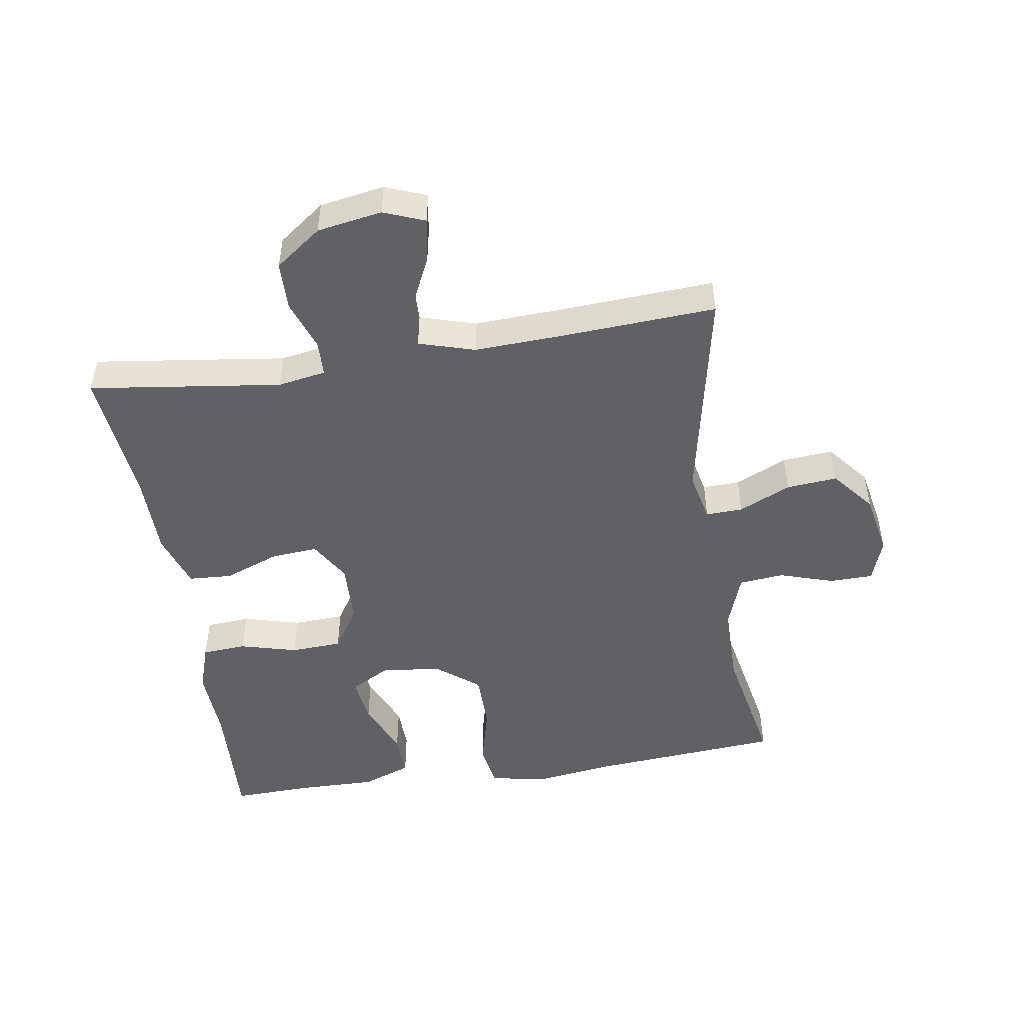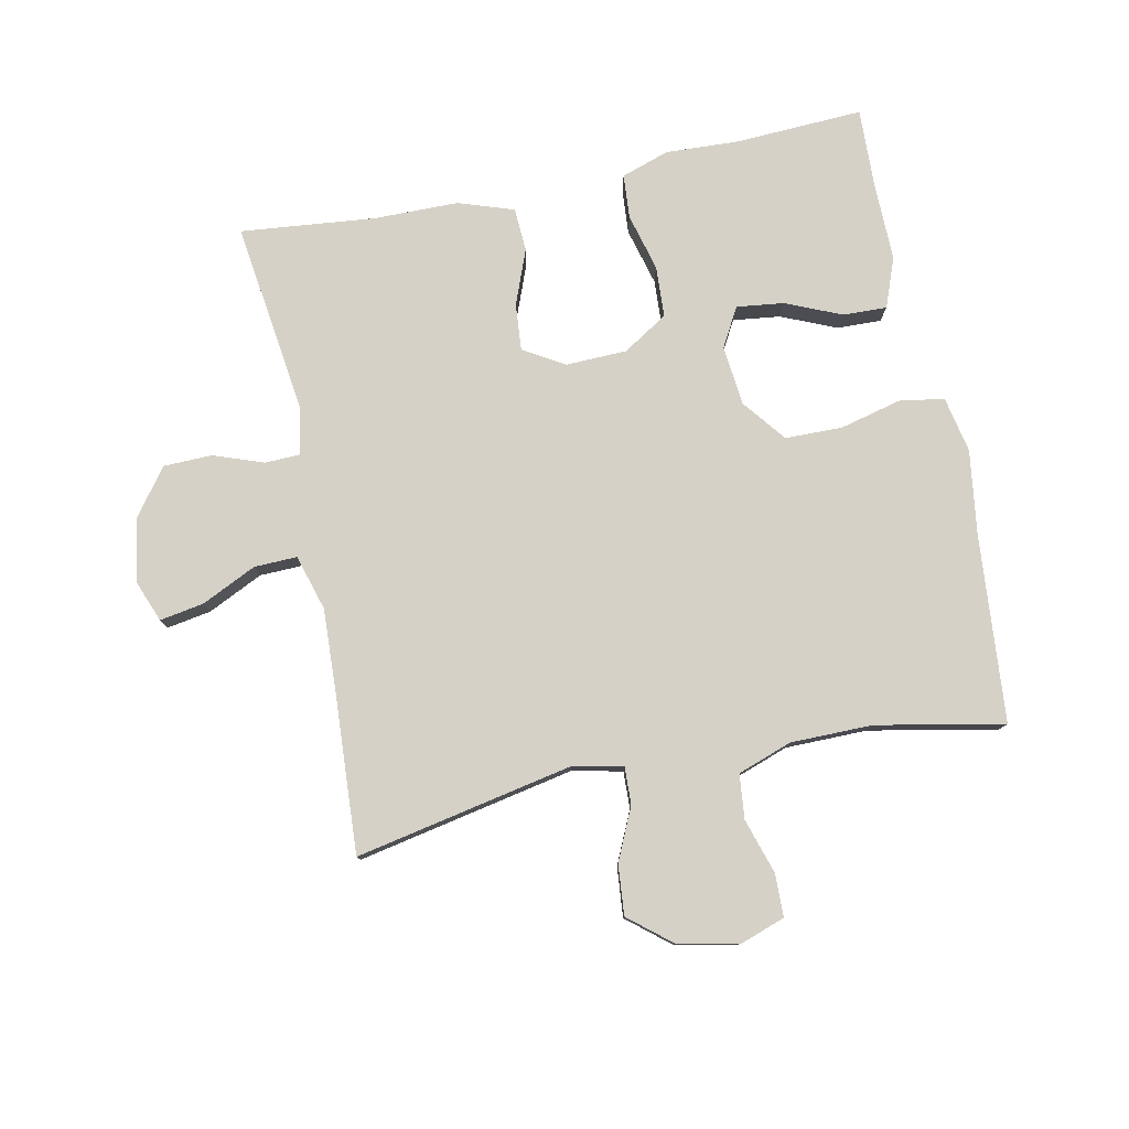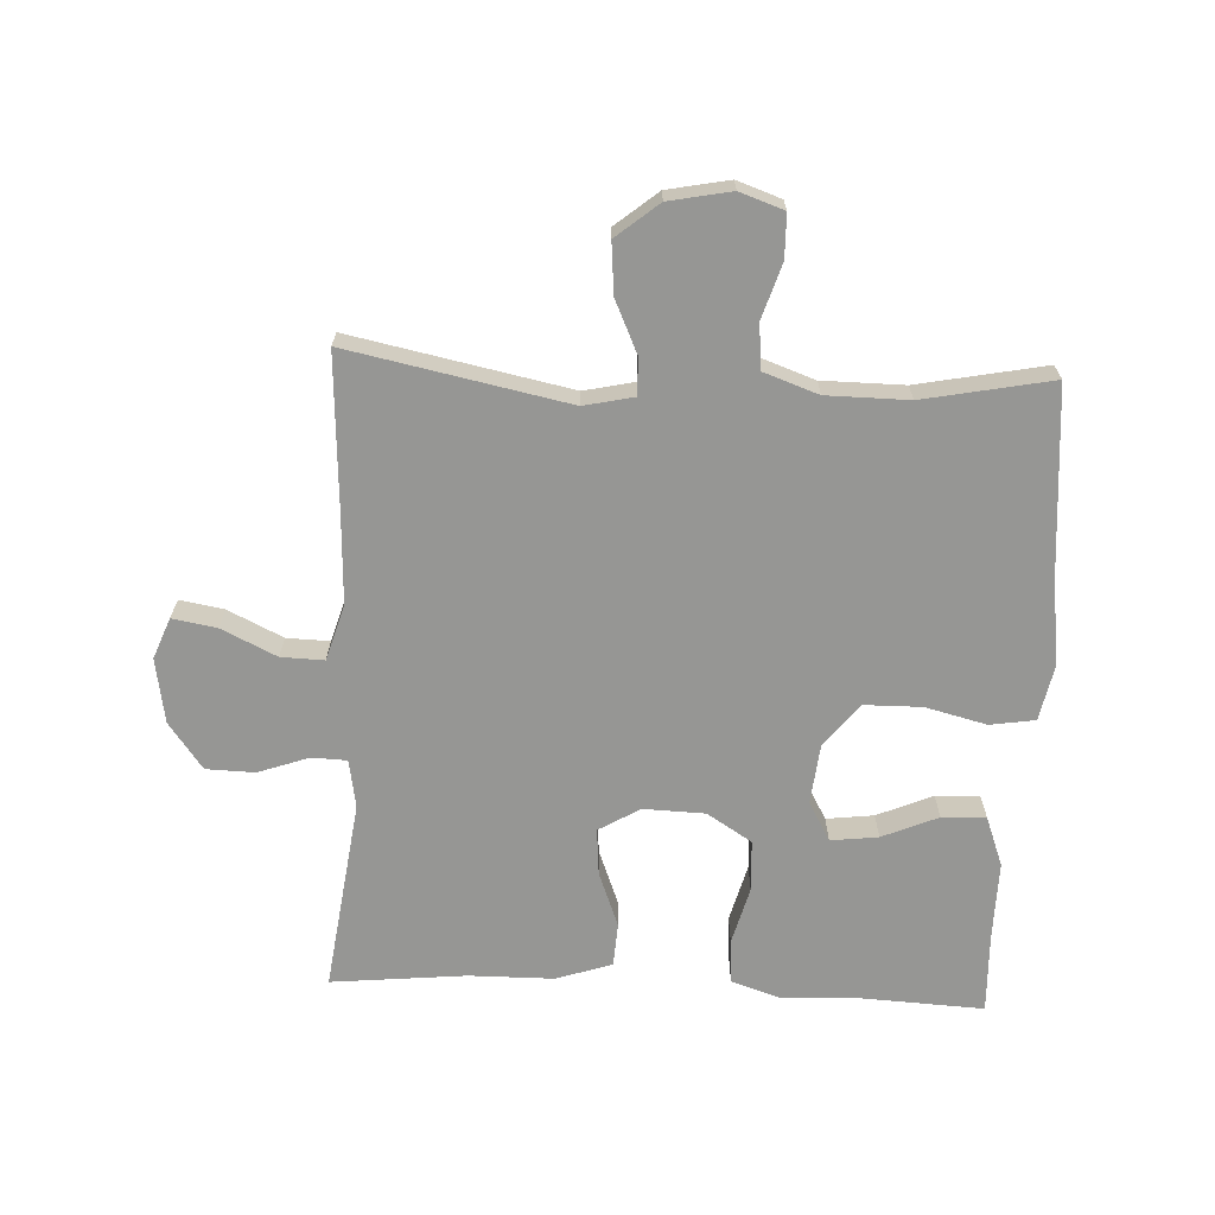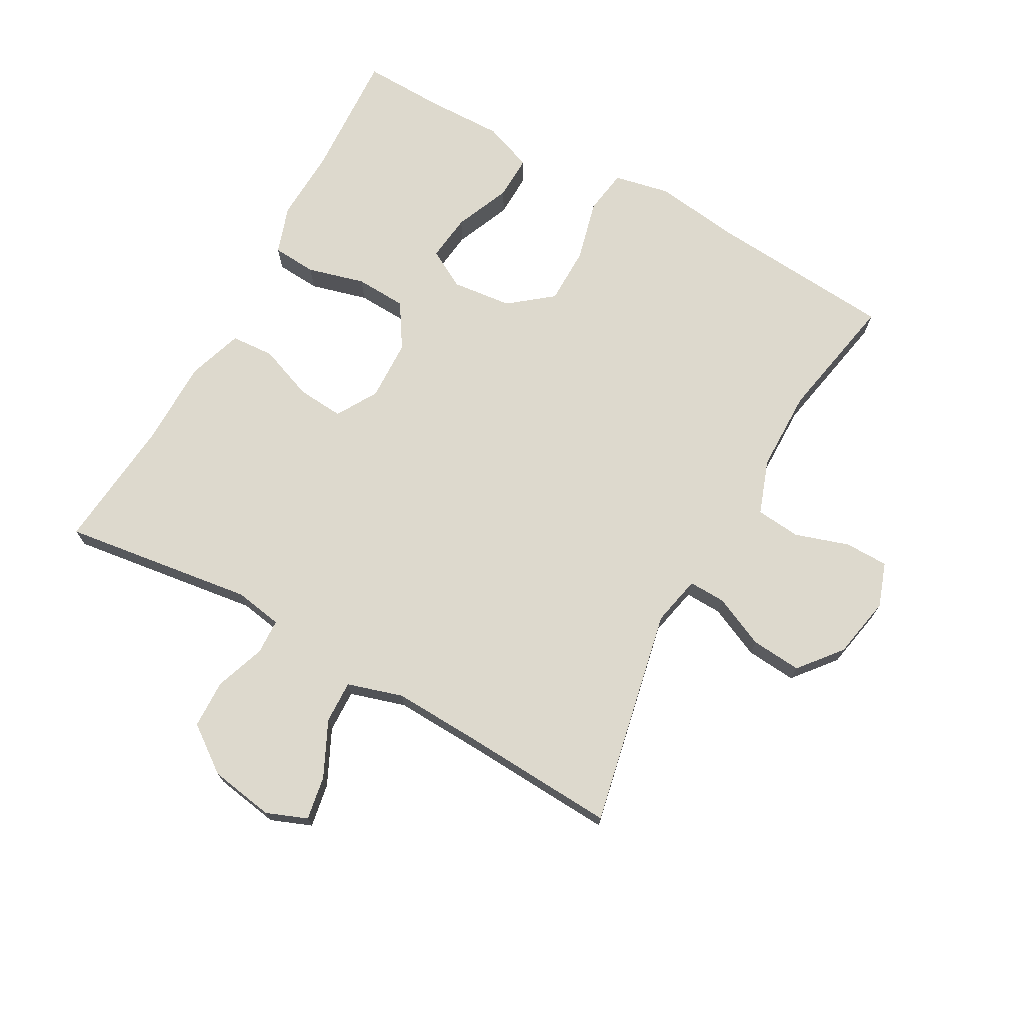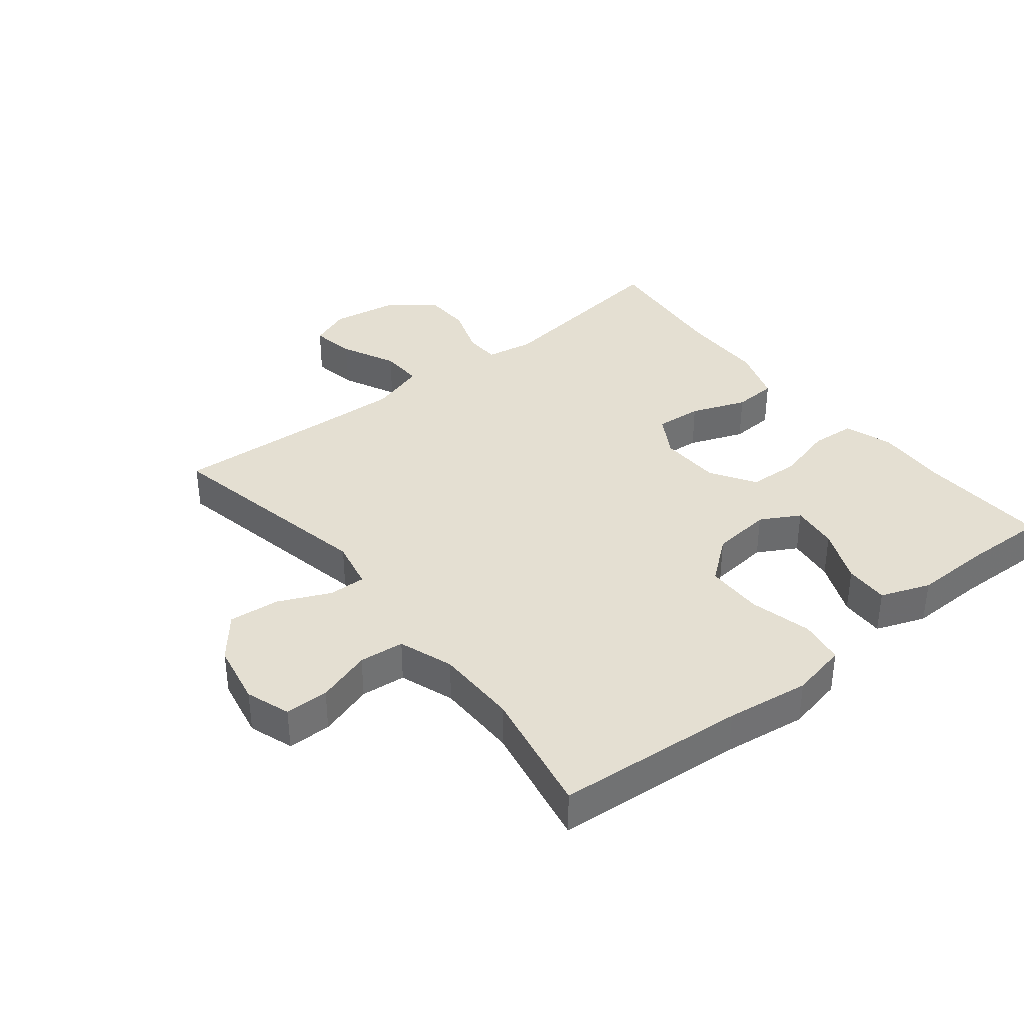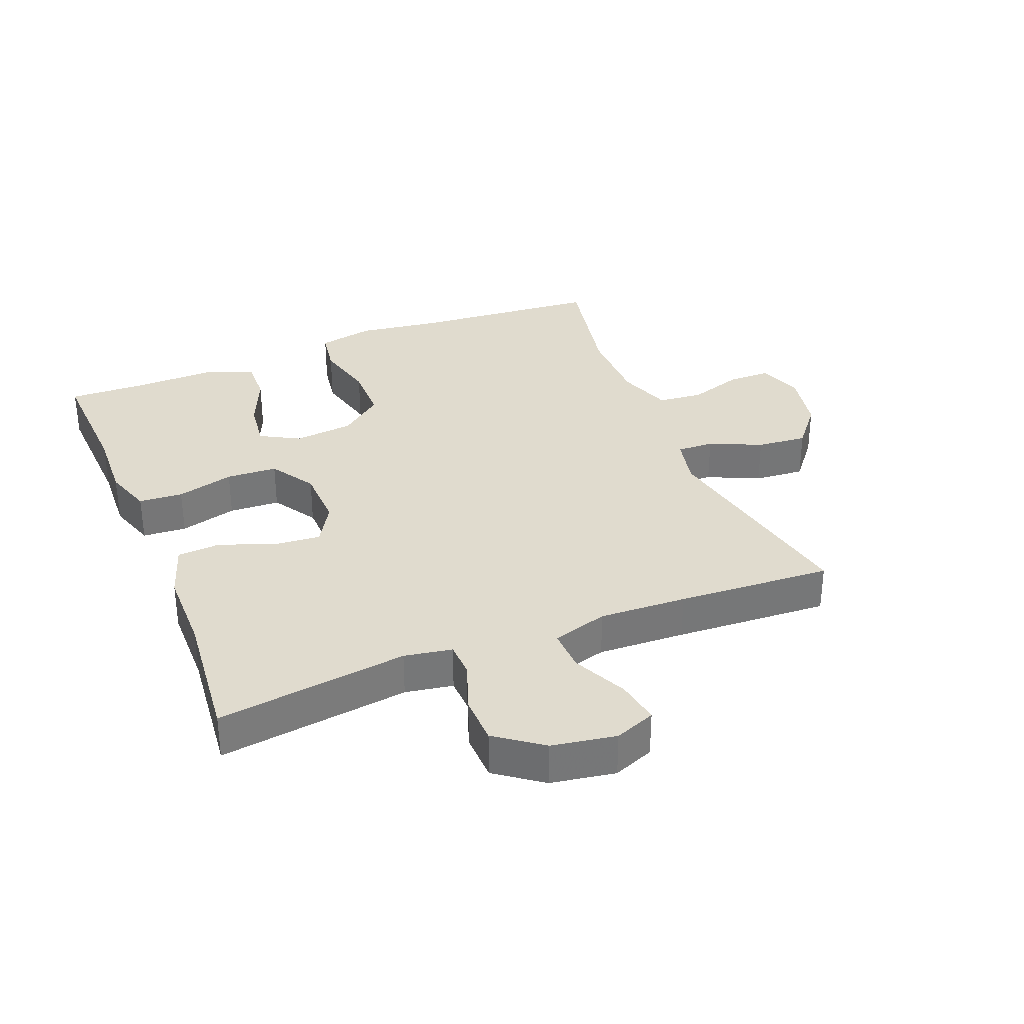
<metadata>
{"format":"obj","ext":"obj","renderer":"f3d","projection":"perspective","resolution":1024,"background":"white","views":[{"elev":-48.7,"azim":-81.1,"up":"+Y"},{"elev":79.0,"azim":-11.5,"up":"+Y"},{"elev":-67.7,"azim":-2.7,"up":"+Y"},{"elev":72.0,"azim":-61.1,"up":"+Y"},{"elev":37.2,"azim":51.4,"up":"+Y"},{"elev":33.4,"azim":-111.9,"up":"+Y"}]}
</metadata>
<code>
v 0.5 0.07 0.5
v 0.524 0.07 0.205
v 0.542 0.07 0.075
v 0.524 0.07 -0.013
v 0.454 0.07 -0.024
v 0.358 0.07 0
v 0.268 0.07 -0.001
v 0.215 0.07 -0.068
v 0.205 0.07 -0.162
v 0.239 0.07 -0.223
v 0.313 0.07 -0.214
v 0.4 0.07 -0.177
v 0.469 0.07 -0.175
v 0.498 0.07 -0.252
v 0.496 0.07 -0.374
v 0.5 0.07 -0.5
v 0.299 0.07 -0.49
v 0.185 0.07 -0.495
v 0.11 0.07 -0.47
v 0.105 0.07 -0.401
v 0.129 0.07 -0.311
v 0.125 0.07 -0.231
v 0.055 0.07 -0.187
v -0.041 0.07 -0.184
v -0.105 0.07 -0.222
v -0.099 0.07 -0.295
v -0.066 0.07 -0.381
v -0.07 0.07 -0.449
v -0.157 0.07 -0.478
v -0.289 0.07 -0.479
v -0.5 0.07 -0.5
v -0.46 0.07 -0.2
v -0.473 0.07 -0.125
v -0.528 0.07 -0.123
v -0.607 0.07 -0.151
v -0.683 0.07 -0.149
v -0.736 0.07 -0.077
v -0.753 0.07 0.024
v -0.728 0.07 0.088
v -0.659 0.07 0.076
v -0.573 0.07 0.035
v -0.506 0.07 0.033
v -0.48 0.07 0.12
v -0.486 0.07 0.257
v -0.5 0.07 0.5
v -0.158 0.07 0.431
v -0.08 0.07 0.448
v -0.082 0.07 0.506
v -0.119 0.07 0.587
v -0.126 0.07 0.666
v -0.06 0.07 0.72
v 0.037 0.07 0.739
v 0.106 0.07 0.715
v 0.107 0.07 0.647
v 0.08 0.07 0.562
v 0.087 0.07 0.492
v 0.172 0.07 0.462
v 0.3 0.07 0.461
v 0.5 0 0.5
v 0.524 0 0.205
v 0.542 0 0.075
v 0.524 0 -0.013
v 0.454 0 -0.024
v 0.358 0 0
v 0.268 0 -0.001
v 0.215 0 -0.068
v 0.205 0 -0.162
v 0.239 0 -0.223
v 0.313 0 -0.214
v 0.4 0 -0.177
v 0.469 0 -0.175
v 0.498 0 -0.252
v 0.496 0 -0.374
v 0.5 0 -0.5
v 0.299 0 -0.49
v 0.185 0 -0.495
v 0.11 0 -0.47
v 0.105 0 -0.401
v 0.129 0 -0.311
v 0.125 0 -0.231
v 0.055 0 -0.187
v -0.041 0 -0.184
v -0.105 0 -0.222
v -0.099 0 -0.295
v -0.066 0 -0.381
v -0.07 0 -0.449
v -0.157 0 -0.478
v -0.289 0 -0.479
v -0.5 0 -0.5
v -0.46 0 -0.2
v -0.473 0 -0.125
v -0.528 0 -0.123
v -0.607 0 -0.151
v -0.683 0 -0.149
v -0.736 0 -0.077
v -0.753 0 0.024
v -0.728 0 0.088
v -0.659 0 0.076
v -0.573 0 0.035
v -0.506 0 0.033
v -0.48 0 0.12
v -0.486 0 0.257
v -0.5 0 0.5
v -0.158 0 0.431
v -0.08 0 0.448
v -0.082 0 0.506
v -0.119 0 0.587
v -0.126 0 0.666
v -0.06 0 0.72
v 0.037 0 0.739
v 0.106 0 0.715
v 0.107 0 0.647
v 0.08 0 0.562
v 0.087 0 0.492
v 0.172 0 0.462
v 0.3 0 0.461
f 52 53 54 55
f 52 55 56
f 51 52 56
f 48 49 50 51
f 47 48 51 56
f 44 45 46
f 43 44 46 47
f 42 43 47 56
f 38 39 40 41
f 38 41 42
f 37 38 42
f 34 35 36 37
f 33 34 37 42
f 30 31 32
f 30 32 33
f 26 27 28 29
f 25 26 29 30
f 18 19 20 21
f 17 18 21 22
f 15 16 17 22
f 11 12 13 14
f 10 11 14 15
f 3 4 5 6
f 2 3 6 7
f 58 1 2 7
f 57 58 7 8
f 56 57 8 9
f 42 56 9
f 25 30 33 42
f 24 25 42
f 23 24 42 9
f 10 15 22 23
f 9 10 23
f 113 112 111 110
f 114 113 110
f 114 110 109
f 109 108 107 106
f 114 109 106 105
f 104 103 102
f 105 104 102 101
f 114 105 101 100
f 99 98 97 96
f 100 99 96
f 100 96 95
f 95 94 93 92
f 100 95 92 91
f 90 89 88
f 91 90 88
f 87 86 85 84
f 88 87 84 83
f 79 78 77 76
f 80 79 76 75
f 80 75 74 73
f 72 71 70 69
f 73 72 69 68
f 64 63 62 61
f 65 64 61 60
f 65 60 59 116
f 66 65 116 115
f 67 66 115 114
f 67 114 100
f 100 91 88 83
f 100 83 82
f 67 100 82 81
f 81 80 73 68
f 81 68 67
f 1 59 60 2
f 2 60 61 3
f 3 61 62 4
f 4 62 63 5
f 5 63 64 6
f 6 64 65 7
f 7 65 66 8
f 8 66 67 9
f 9 67 68 10
f 10 68 69 11
f 11 69 70 12
f 12 70 71 13
f 13 71 72 14
f 14 72 73 15
f 15 73 74 16
f 16 74 75 17
f 17 75 76 18
f 18 76 77 19
f 19 77 78 20
f 20 78 79 21
f 21 79 80 22
f 22 80 81 23
f 23 81 82 24
f 24 82 83 25
f 25 83 84 26
f 26 84 85 27
f 27 85 86 28
f 28 86 87 29
f 29 87 88 30
f 30 88 89 31
f 31 89 90 32
f 32 90 91 33
f 33 91 92 34
f 34 92 93 35
f 35 93 94 36
f 36 94 95 37
f 37 95 96 38
f 38 96 97 39
f 39 97 98 40
f 40 98 99 41
f 41 99 100 42
f 42 100 101 43
f 43 101 102 44
f 44 102 103 45
f 45 103 104 46
f 46 104 105 47
f 47 105 106 48
f 48 106 107 49
f 49 107 108 50
f 50 108 109 51
f 51 109 110 52
f 52 110 111 53
f 53 111 112 54
f 54 112 113 55
f 55 113 114 56
f 56 114 115 57
f 57 115 116 58
f 58 116 59 1

</code>
